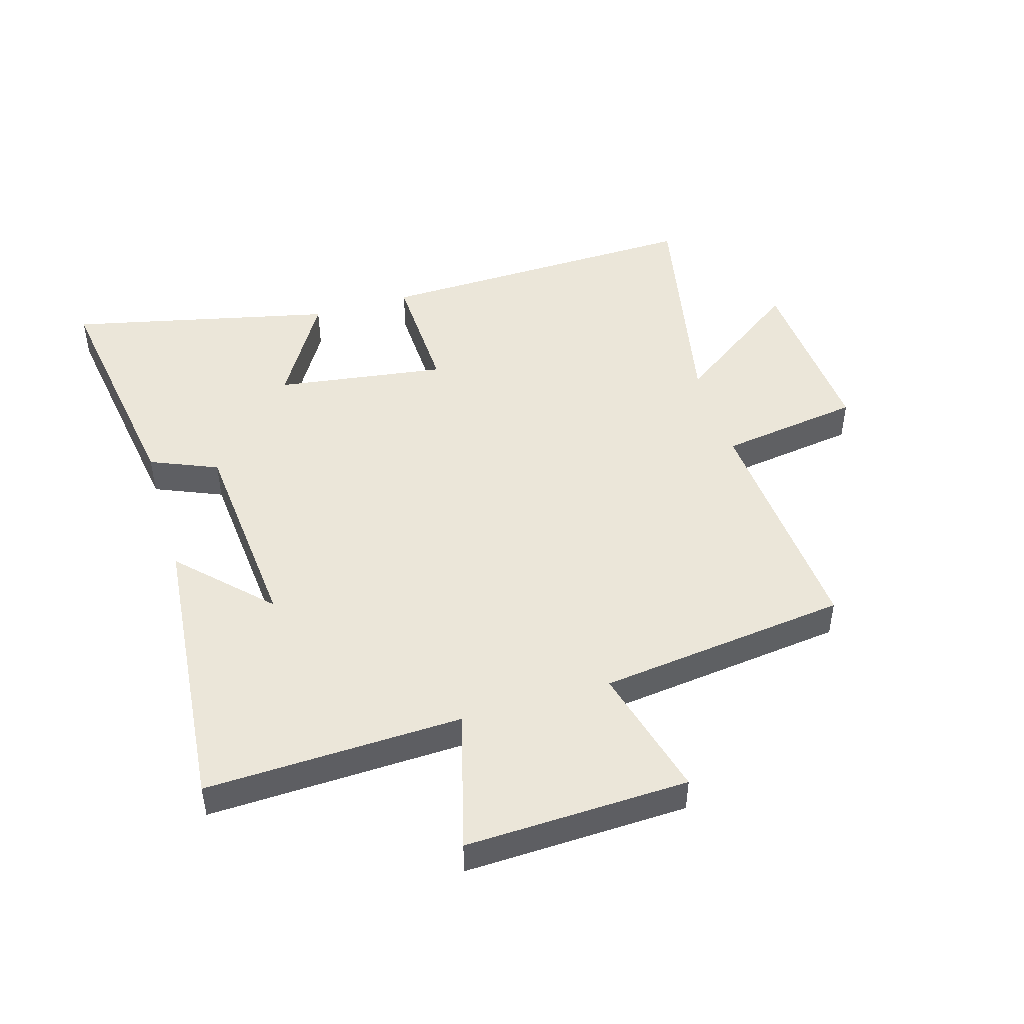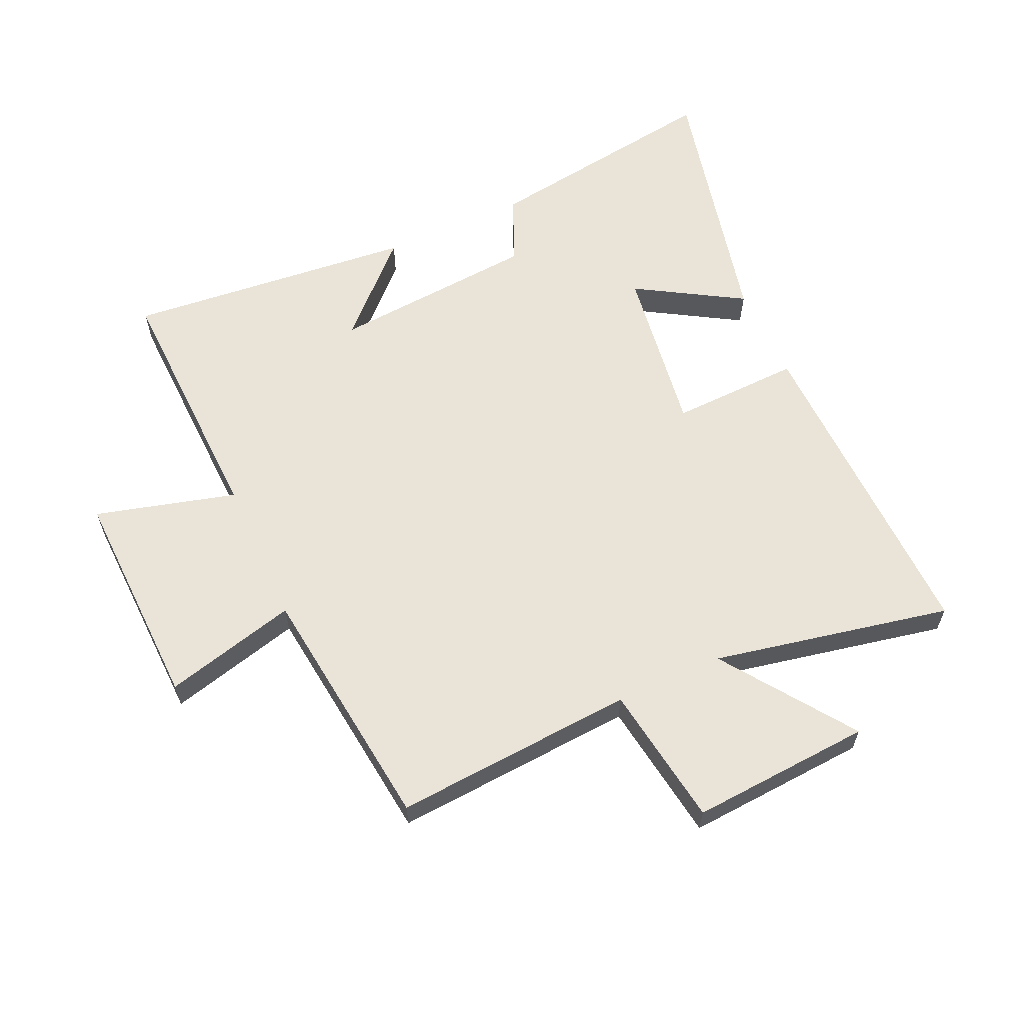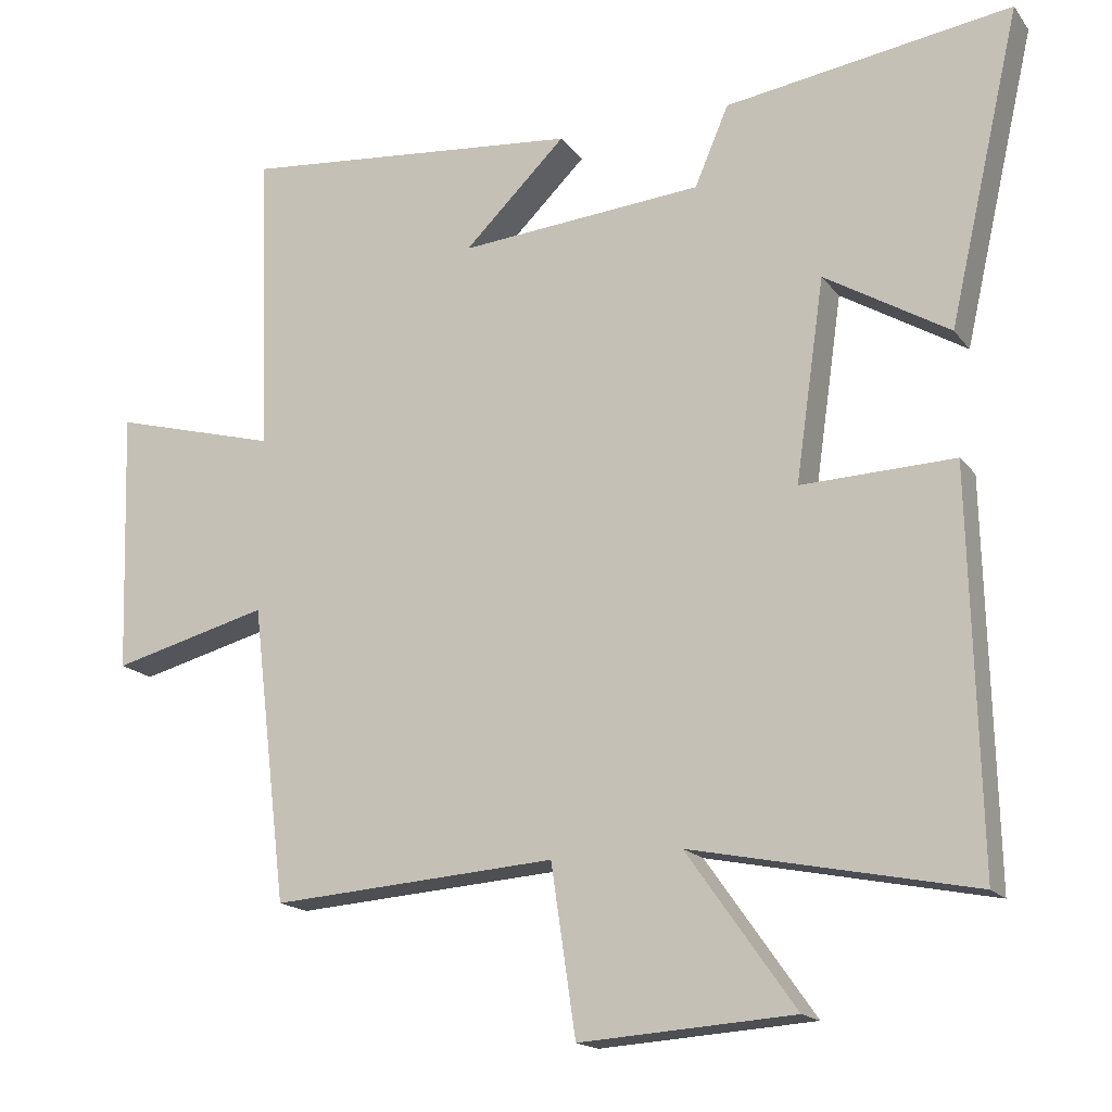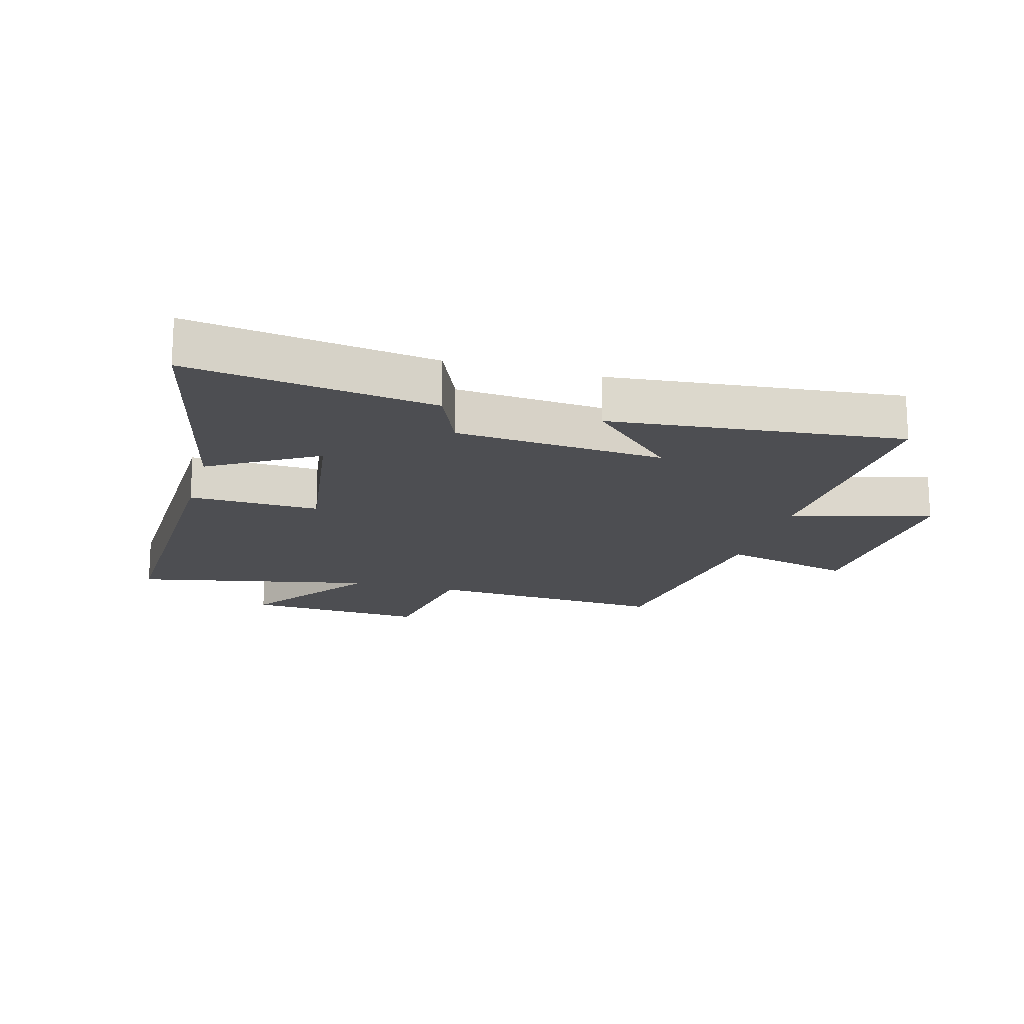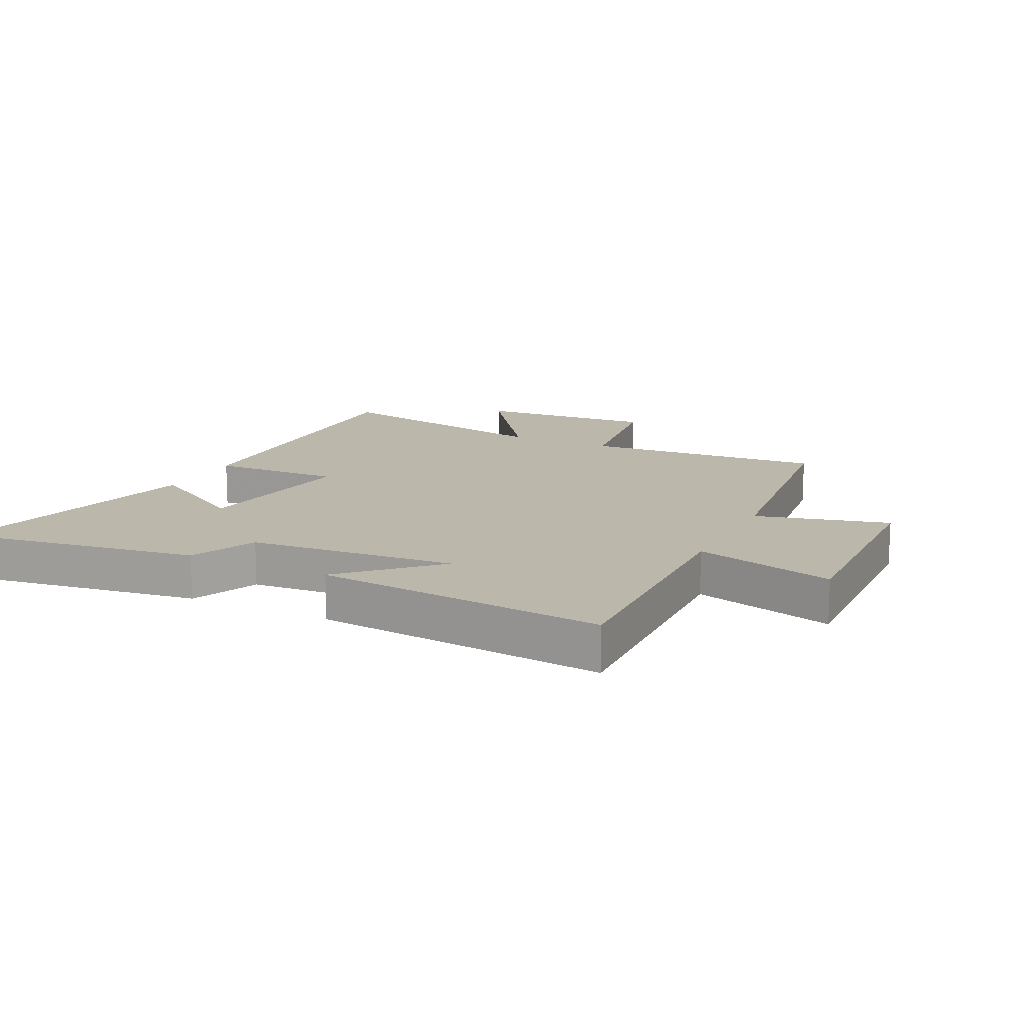
<metadata>
{"format":"obj","ext":"obj","renderer":"f3d","projection":"perspective","resolution":1024,"background":"white","views":[{"elev":47.2,"azim":73.3,"up":"+Y"},{"elev":61.0,"azim":155.6,"up":"+Y"},{"elev":-16.8,"azim":-155.4,"up":"+Z"},{"elev":-17.1,"azim":-15.5,"up":"+Y"},{"elev":14.4,"azim":26.2,"up":"+Y"}]}
</metadata>
<code>
v -0.599 0.07 0.559
v -0.203 0.07 0.5
v -0.156 0.07 0.39
v 0.182 0.07 0.362
v 0.041 0.07 0.5
v 0.514 0.07 0.546
v 0.5 0.07 0.127
v 0.729 0.07 0.189
v 0.717 0.07 -0.175
v 0.5 0.07 -0.119
v 0.451 0.07 -0.528
v 0.056 0.07 -0.5
v 0.022 0.07 -0.732
v -0.274 0.07 -0.712
v -0.124 0.07 -0.5
v -0.513 0.07 -0.579
v -0.5 0.07 -0.04
v -0.288 0.07 -0.047
v -0.328 0.07 0.231
v -0.5 0.07 0.128
v -0.599 0 0.559
v -0.203 0 0.5
v -0.156 0 0.39
v 0.182 0 0.362
v 0.041 0 0.5
v 0.514 0 0.546
v 0.5 0 0.127
v 0.729 0 0.189
v 0.717 0 -0.175
v 0.5 0 -0.119
v 0.451 0 -0.528
v 0.056 0 -0.5
v 0.022 0 -0.732
v -0.274 0 -0.712
v -0.124 0 -0.5
v -0.513 0 -0.579
v -0.5 0 -0.04
v -0.288 0 -0.047
v -0.328 0 0.231
v -0.5 0 0.128
f 19 20 1 2
f 18 19 2 3
f 15 16 17 18
f 15 18 3 4
f 12 13 14 15
f 12 15 4
f 10 11 12 4
f 7 8 9 10
f 7 10 4
f 4 5 6 7
f 22 21 40 39
f 23 22 39 38
f 38 37 36 35
f 24 23 38 35
f 35 34 33 32
f 24 35 32
f 24 32 31 30
f 30 29 28 27
f 24 30 27
f 27 26 25 24
f 1 21 22 2
f 2 22 23 3
f 3 23 24 4
f 4 24 25 5
f 5 25 26 6
f 6 26 27 7
f 7 27 28 8
f 8 28 29 9
f 9 29 30 10
f 10 30 31 11
f 11 31 32 12
f 12 32 33 13
f 13 33 34 14
f 14 34 35 15
f 15 35 36 16
f 16 36 37 17
f 17 37 38 18
f 18 38 39 19
f 19 39 40 20
f 20 40 21 1

</code>
